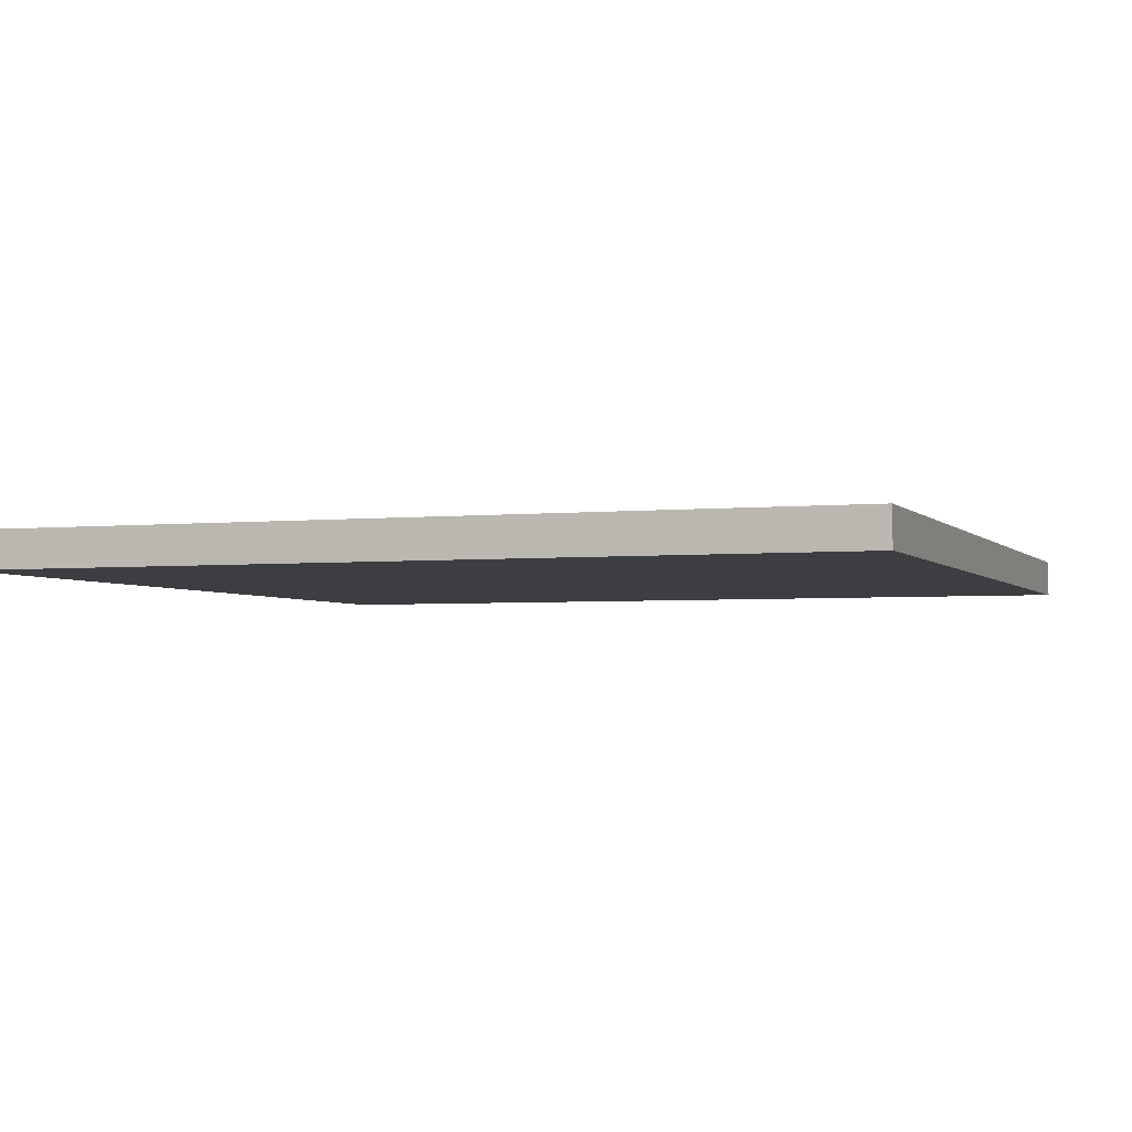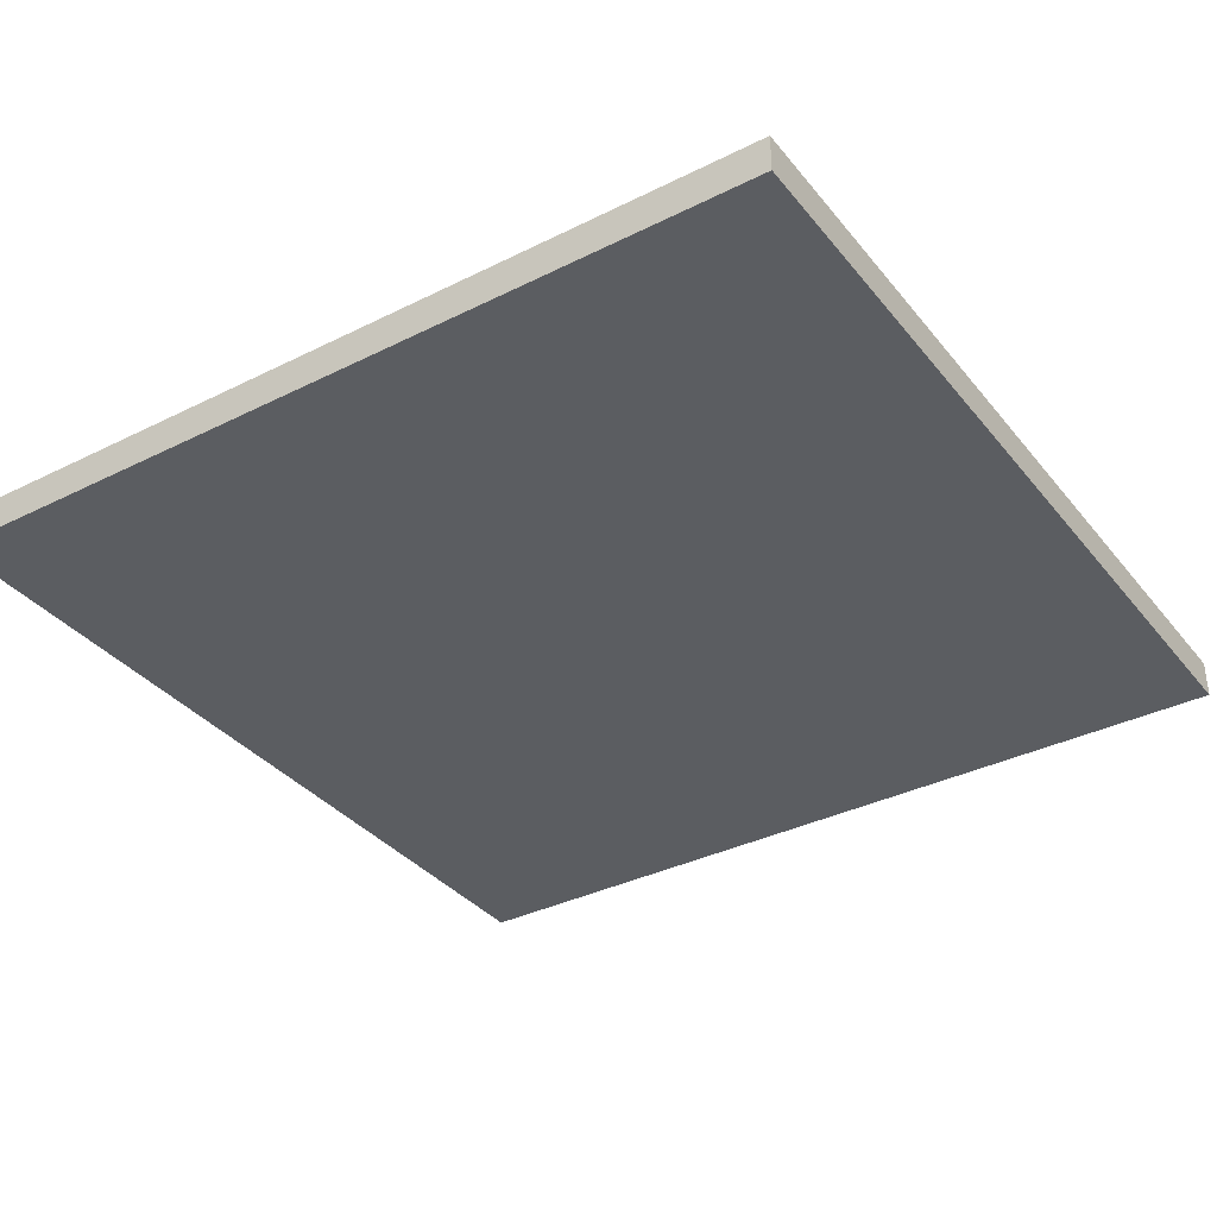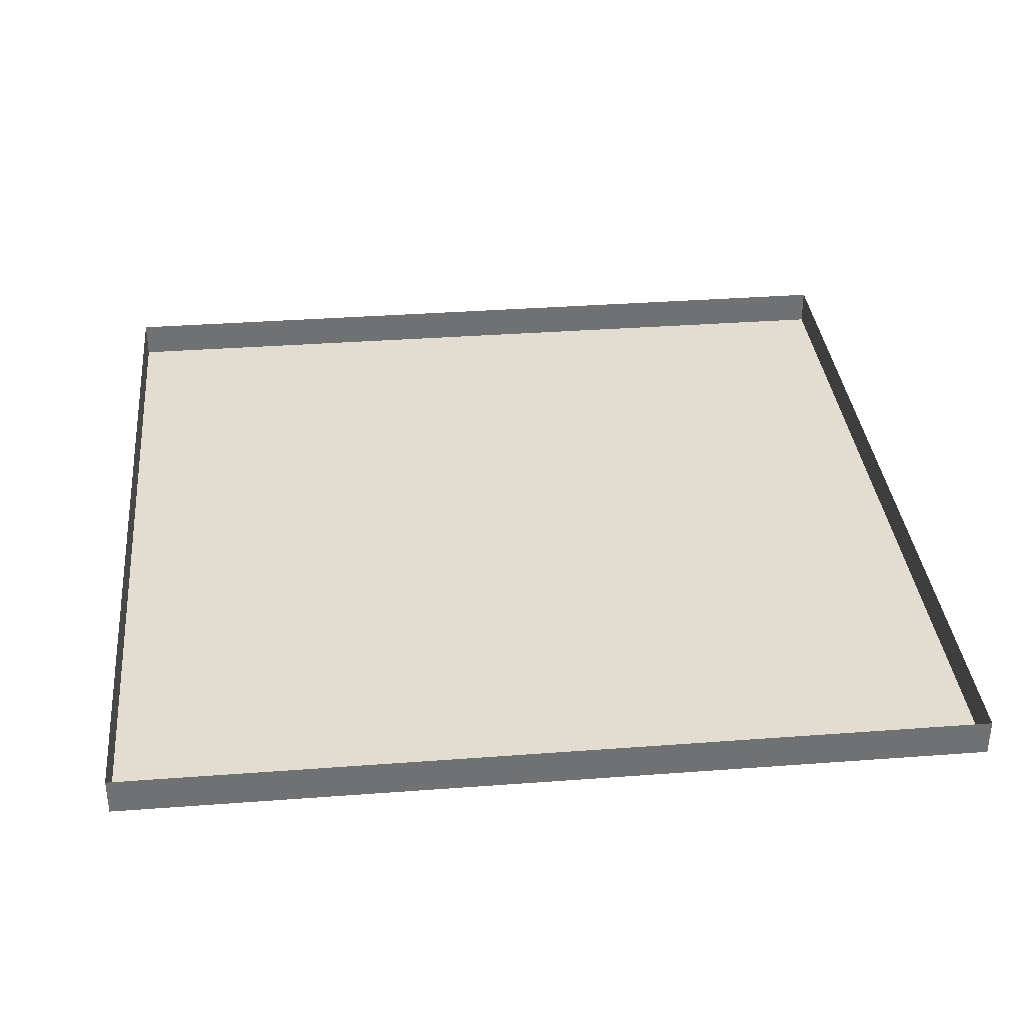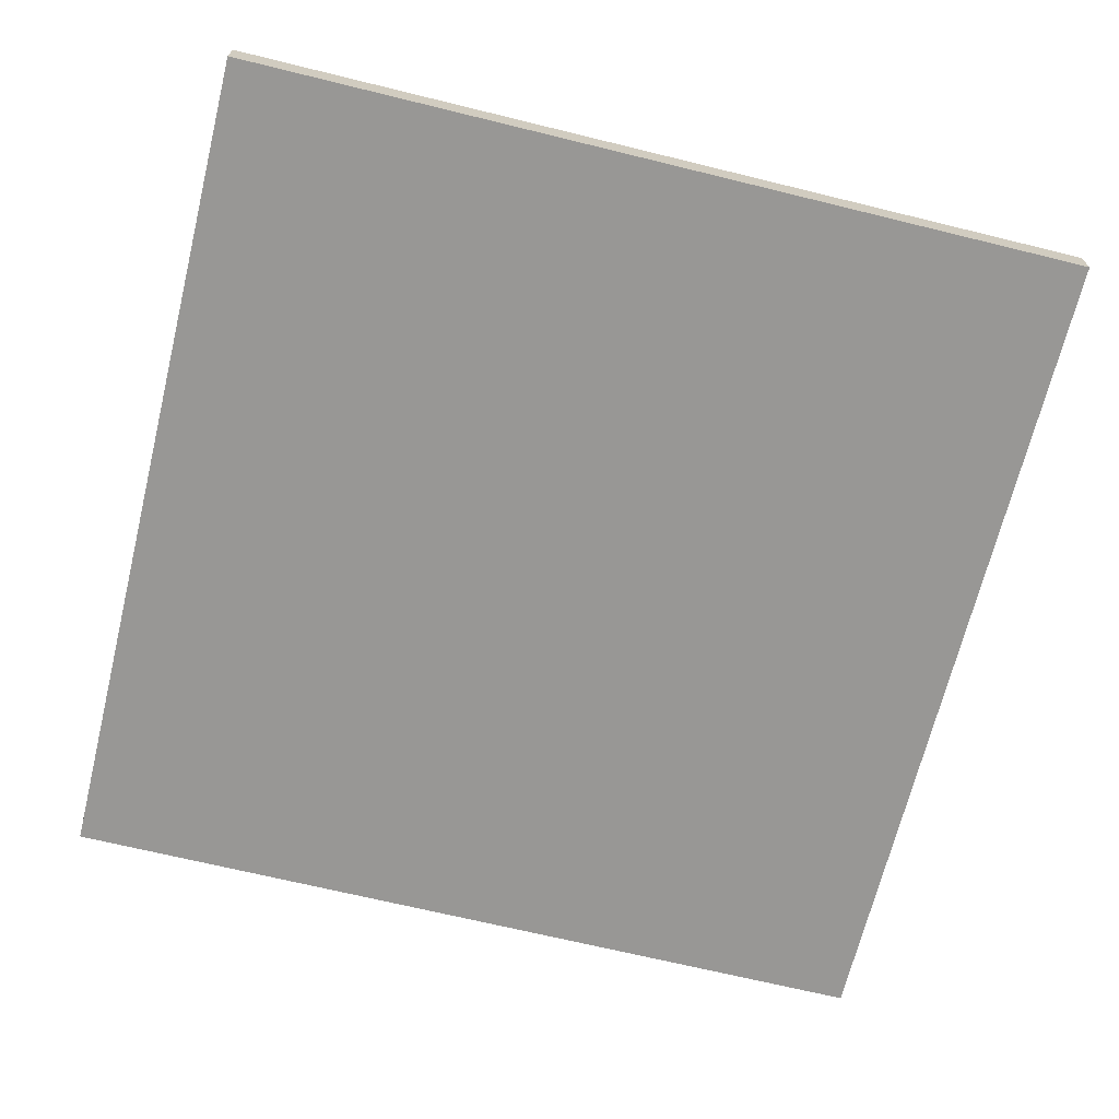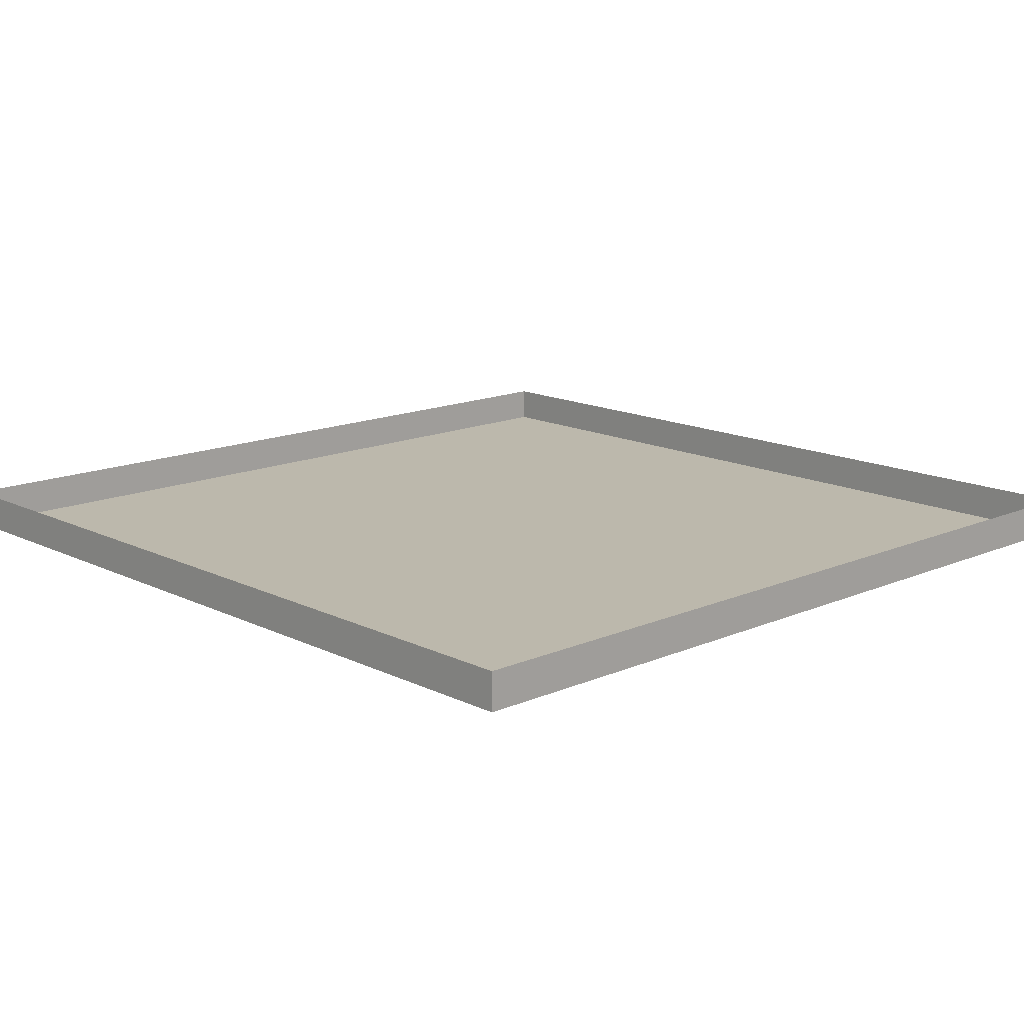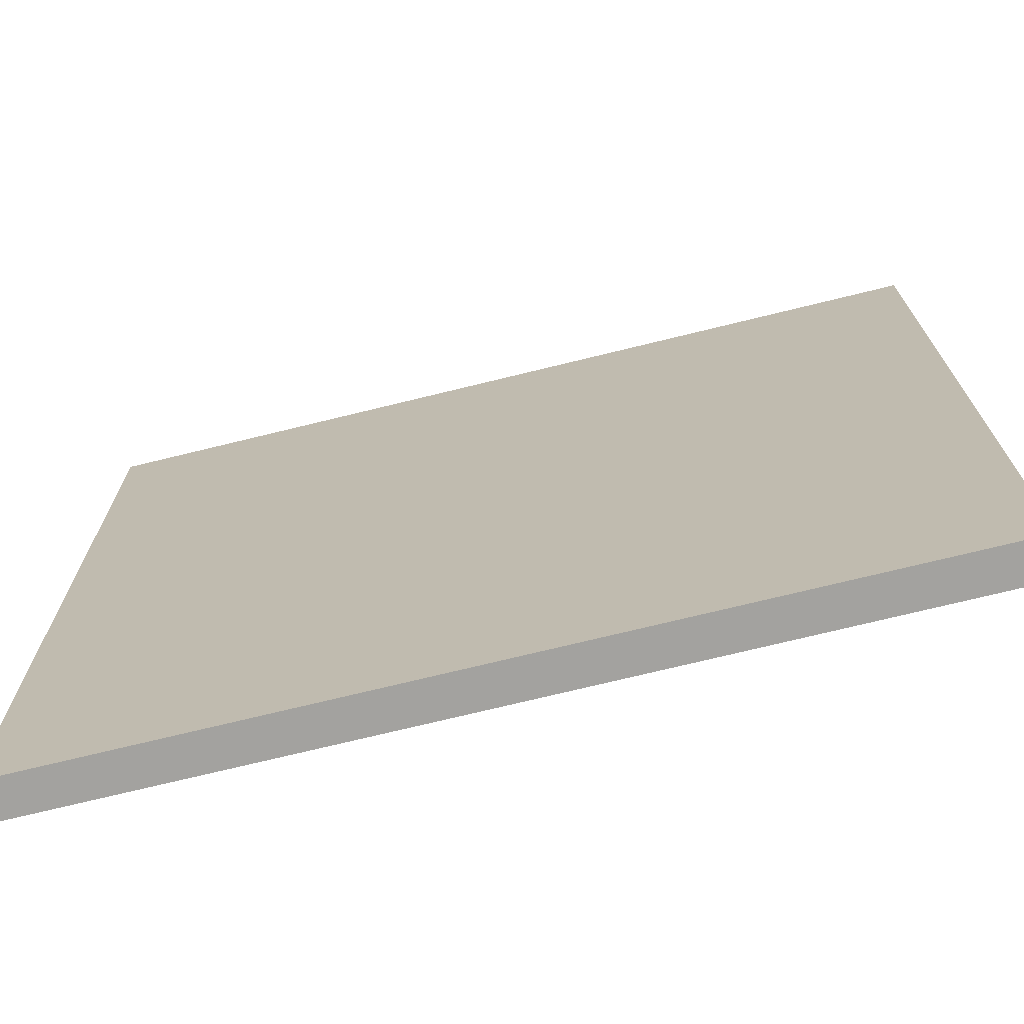
<metadata>
{"format":"obj","ext":"obj","renderer":"f3d","projection":"perspective","resolution":1024,"background":"white","views":[{"elev":-3.2,"azim":-160.1,"up":"+Y"},{"elev":-35.5,"azim":-56.6,"up":"+Y"},{"elev":35.1,"azim":-5.7,"up":"+Y"},{"elev":-68.2,"azim":166.2,"up":"+Y"},{"elev":14.6,"azim":-43.3,"up":"+Y"},{"elev":-72.4,"azim":13.8,"up":"+Z"}]}
</metadata>
<code>
o Cube
v 4.441 -0.1921 -4.456
v 4.441 -0.1921 4.456
v -4.441 -0.1921 4.456
v -4.441 -0.1921 -4.456
v 4.441 0.1921 -4.456
v 4.441 0.1921 4.456
v -4.441 0.1921 4.456
v -4.441 0.1921 -4.456
f 1 2 3 4
f 1 5 6 2
f 2 6 7 3
f 3 7 8 4
f 5 1 4 8

</code>
